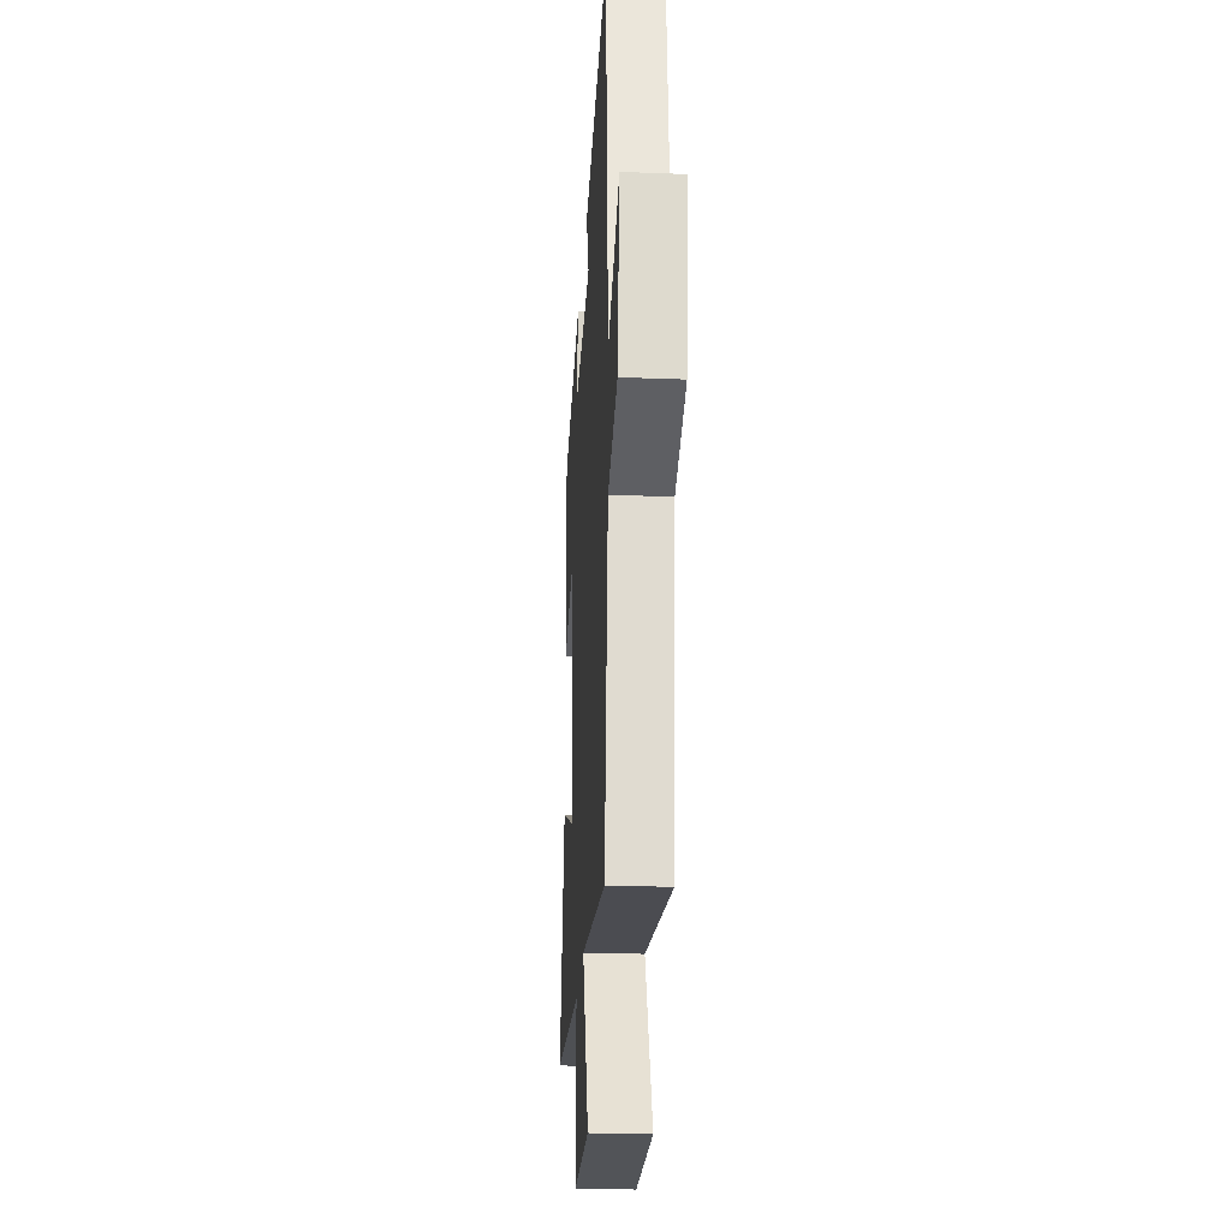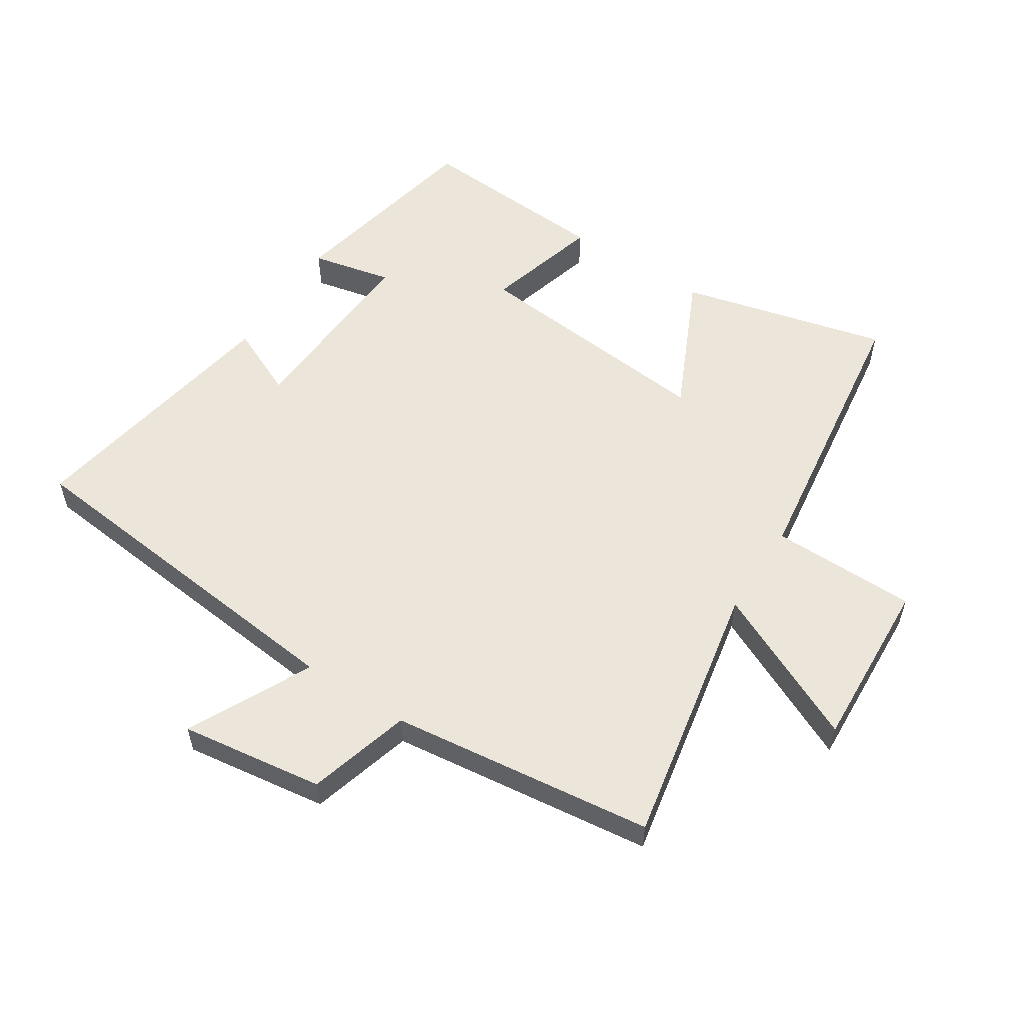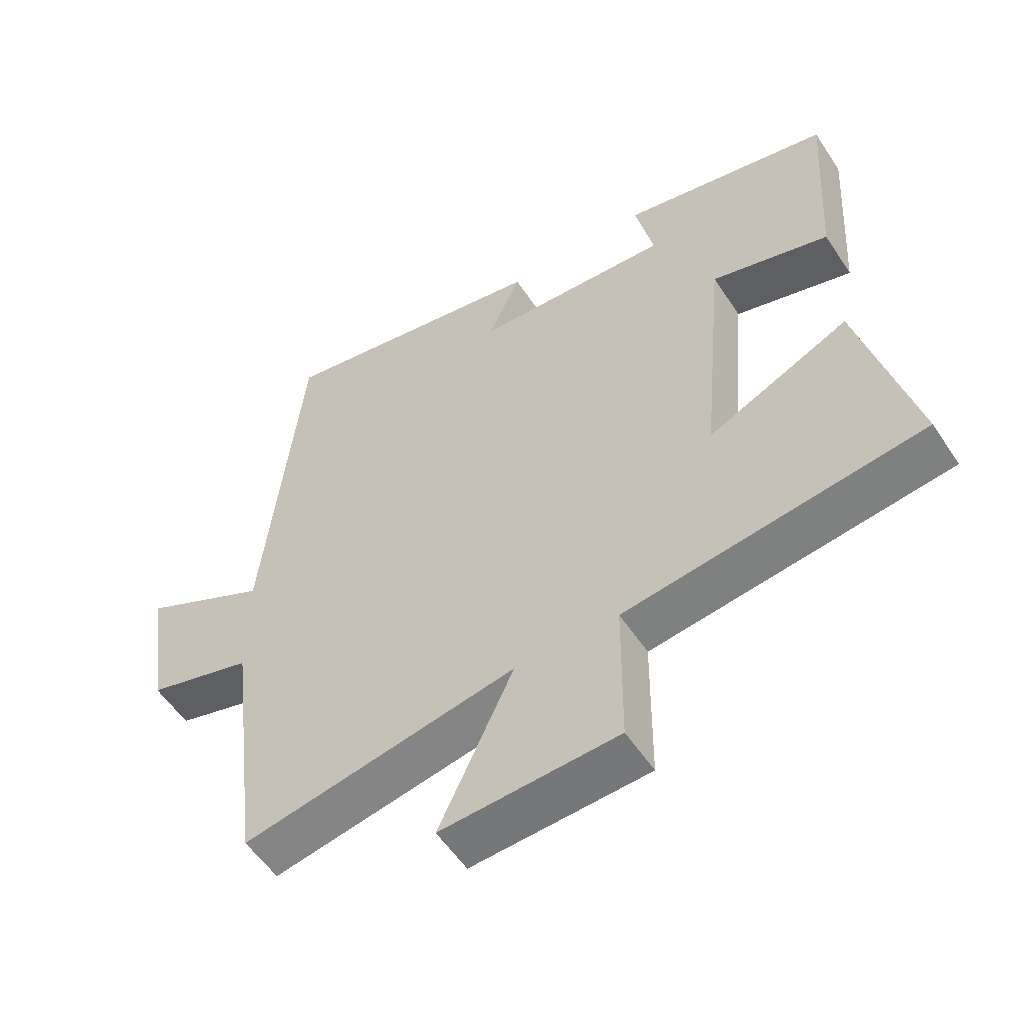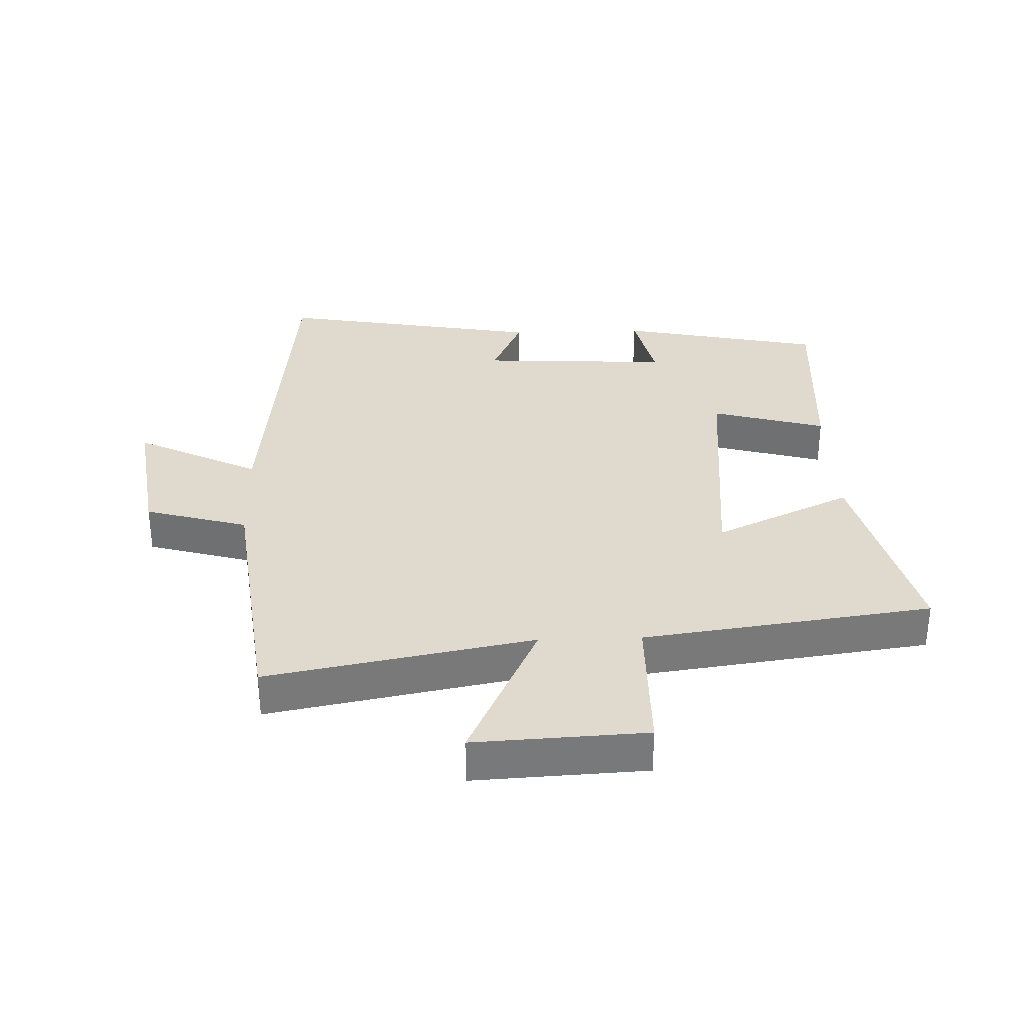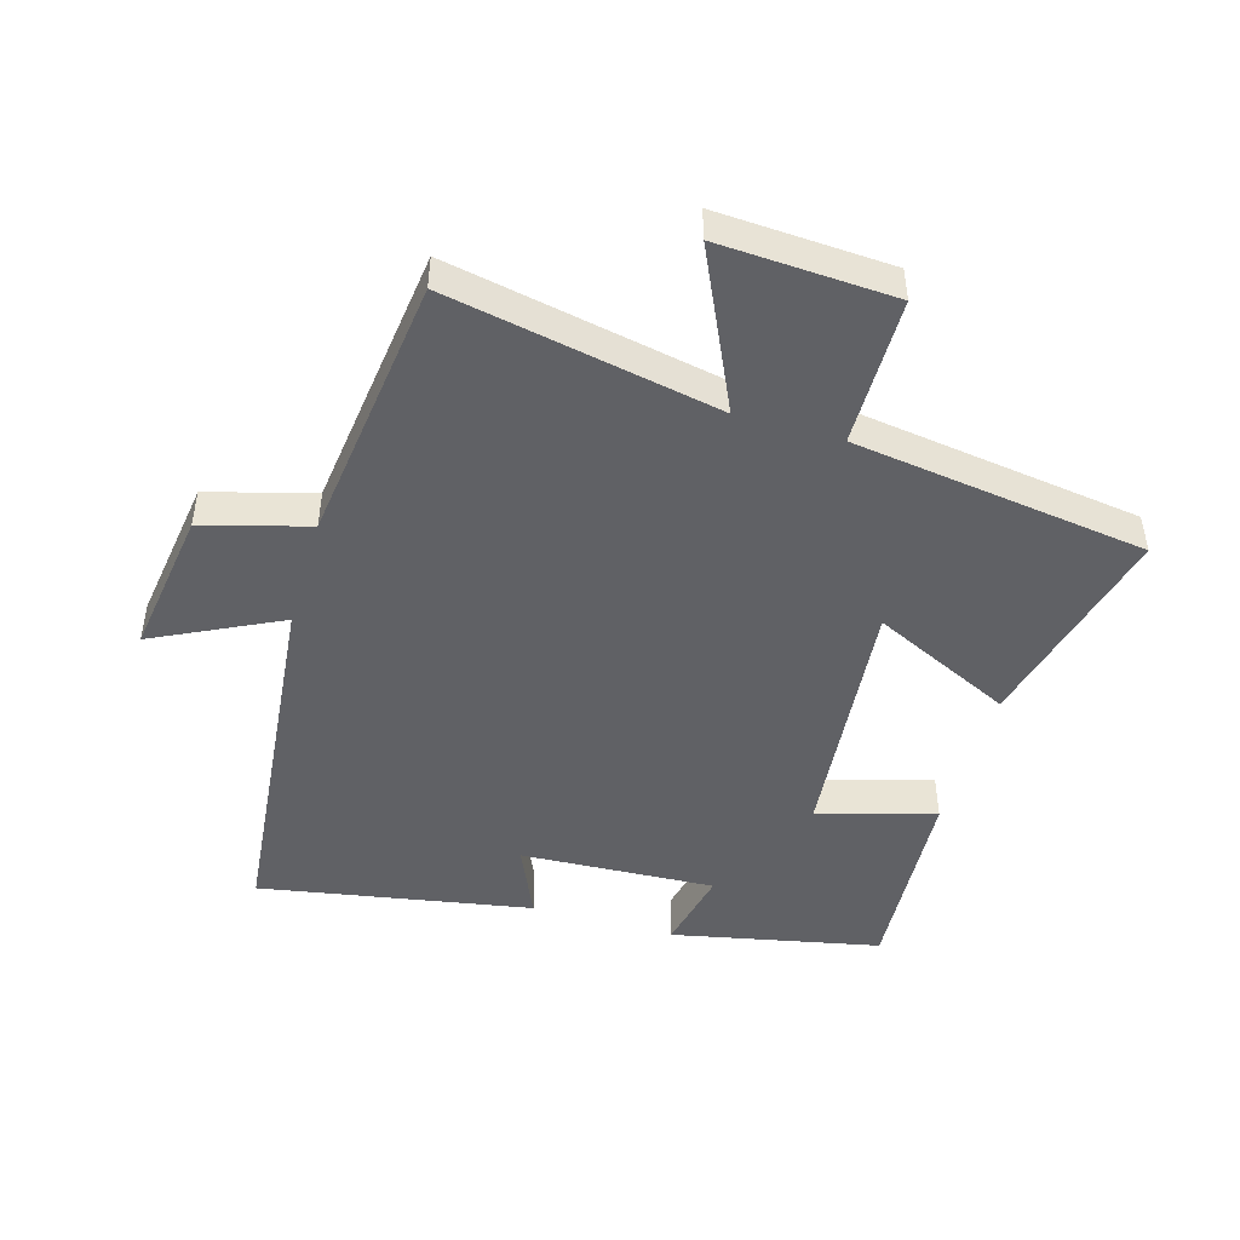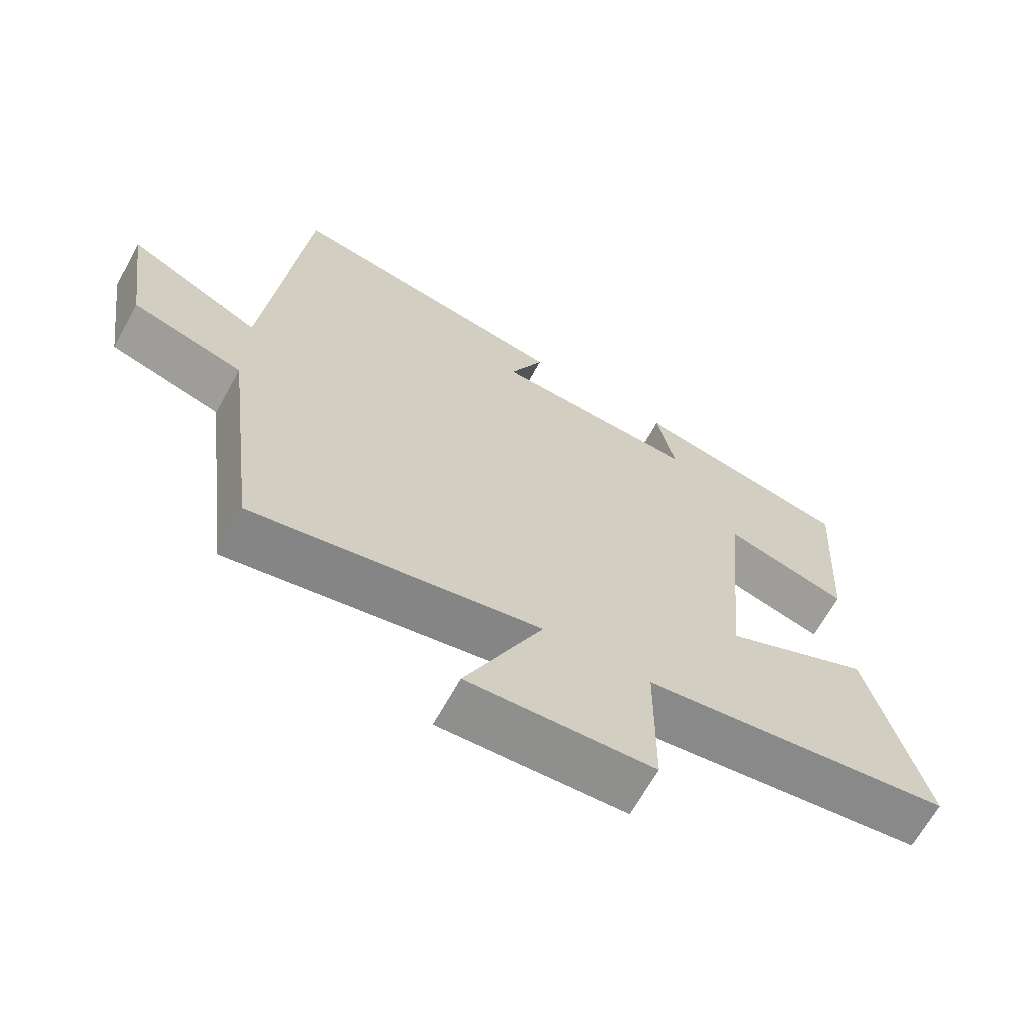
<metadata>
{"format":"obj","ext":"obj","renderer":"f3d","projection":"perspective","resolution":1024,"background":"white","views":[{"elev":-26.3,"azim":86.5,"up":"+Z"},{"elev":56.4,"azim":122.9,"up":"+Y"},{"elev":-55.3,"azim":-147.1,"up":"+Z"},{"elev":32.6,"azim":178.1,"up":"+Y"},{"elev":-47.5,"azim":163.6,"up":"+Y"},{"elev":-66.5,"azim":151.1,"up":"+Z"}]}
</metadata>
<code>
v 0.449 0.07 -0.58
v 0.03 0.07 -0.5
v 0.144 0.07 -0.744
v -0.126 0.07 -0.73
v -0.128 0.07 -0.5
v -0.582 0.07 -0.438
v -0.5 0.07 -0.112
v -0.284 0.07 -0.213
v -0.32 0.07 0.177
v -0.5 0.07 0.126
v -0.519 0.07 0.433
v -0.199 0.07 0.5
v -0.227 0.07 0.373
v 0.073 0.07 0.389
v 0.023 0.07 0.5
v 0.442 0.07 0.575
v 0.5 0.07 0.012
v 0.694 0.07 0.108
v 0.662 0.07 -0.118
v 0.5 0.07 -0.164
v 0.449 0 -0.58
v 0.03 0 -0.5
v 0.144 0 -0.744
v -0.126 0 -0.73
v -0.128 0 -0.5
v -0.582 0 -0.438
v -0.5 0 -0.112
v -0.284 0 -0.213
v -0.32 0 0.177
v -0.5 0 0.126
v -0.519 0 0.433
v -0.199 0 0.5
v -0.227 0 0.373
v 0.073 0 0.389
v 0.023 0 0.5
v 0.442 0 0.575
v 0.5 0 0.012
v 0.694 0 0.108
v 0.662 0 -0.118
v 0.5 0 -0.164
f 17 18 19 20
f 17 20 1 2
f 14 15 16 17
f 13 14 17 2
f 10 11 12 13
f 9 10 13
f 8 9 13 2
f 5 6 7 8
f 5 8 2 3
f 3 4 5
f 40 39 38 37
f 22 21 40 37
f 37 36 35 34
f 22 37 34 33
f 33 32 31 30
f 33 30 29
f 22 33 29 28
f 28 27 26 25
f 23 22 28 25
f 25 24 23
f 1 21 22 2
f 2 22 23 3
f 3 23 24 4
f 4 24 25 5
f 5 25 26 6
f 6 26 27 7
f 7 27 28 8
f 8 28 29 9
f 9 29 30 10
f 10 30 31 11
f 11 31 32 12
f 12 32 33 13
f 13 33 34 14
f 14 34 35 15
f 15 35 36 16
f 16 36 37 17
f 17 37 38 18
f 18 38 39 19
f 19 39 40 20
f 20 40 21 1

</code>
